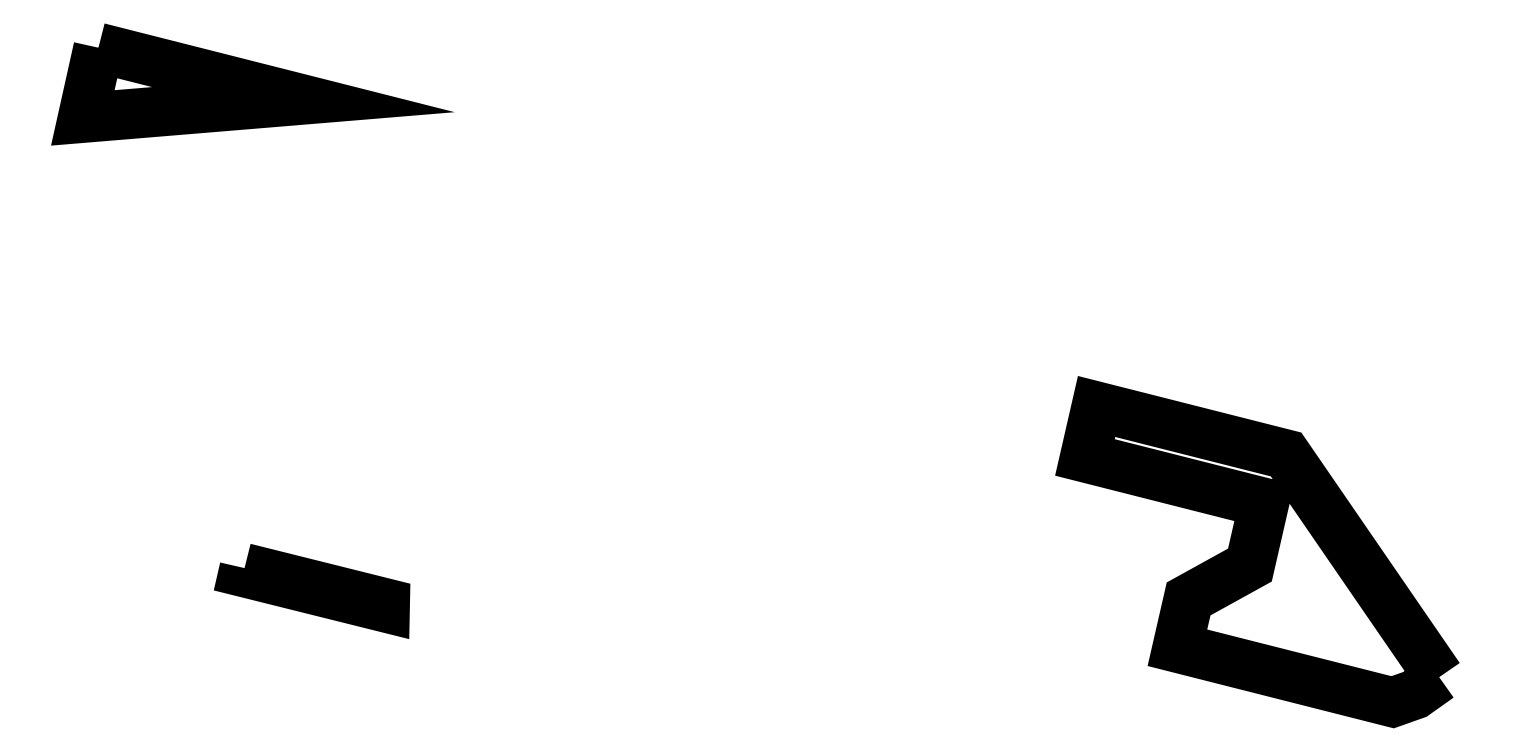
<metadata>
{"format":"dxf","ext":"dxf","renderer":"ezdxf+matplotlib","layout":"modelspace","background":"white","min_lineweight":24,"dpi":150}
</metadata>
<code>
0
SECTION
2
ENTITIES
0
POLYLINE
8
0
66
1
70
8
0
VERTEX
8
0
10
2.567e+05
20
3.861e+05
30
173.6
70
32
0
VERTEX
8
0
10
2.568e+05
20
3.861e+05
30
172.7
70
32
0
VERTEX
8
0
10
2.568e+05
20
3.861e+05
30
176.2
70
32
0
VERTEX
8
0
10
2.567e+05
20
3.861e+05
30
177.1
70
32
0
VERTEX
8
0
10
2.567e+05
20
3.861e+05
30
173.6
70
32
0
SEQEND
0
POLYLINE
8
0
66
1
70
8
0
VERTEX
8
0
10
2.574e+05
20
3.861e+05
30
8.084
70
32
0
VERTEX
8
0
10
2.574e+05
20
3.861e+05
30
27.65
70
32
0
VERTEX
8
0
10
2.574e+05
20
3.861e+05
30
39.03
70
32
0
VERTEX
8
0
10
2.573e+05
20
3.861e+05
30
39.75
70
32
0
VERTEX
8
0
10
2.573e+05
20
3.861e+05
30
-3.422
70
32
0
VERTEX
8
0
10
2.573e+05
20
3.861e+05
30
-44.88
70
32
0
VERTEX
8
0
10
2.573e+05
20
3.862e+05
30
-99.9
70
32
0
VERTEX
8
0
10
2.572e+05
20
3.862e+05
30
-99.3
70
32
0
VERTEX
8
0
10
2.572e+05
20
3.862e+05
30
-144.3
70
32
0
VERTEX
8
0
10
2.573e+05
20
3.862e+05
30
-145
70
32
0
VERTEX
8
0
10
2.574e+05
20
3.861e+05
30
-45.27
70
32
0
VERTEX
8
0
10
2.574e+05
20
3.861e+05
30
8.084
70
32
0
SEQEND
0
POLYLINE
8
0
66
1
70
8
0
VERTEX
8
0
10
2.566e+05
20
3.864e+05
30
-229.5
70
32
0
VERTEX
8
0
10
2.568e+05
20
3.864e+05
30
-230.2
70
32
0
VERTEX
8
0
10
2.566e+05
20
3.864e+05
30
-167.5
70
32
0
VERTEX
8
0
10
2.566e+05
20
3.864e+05
30
-229.5
70
32
0
SEQEND
0
ENDSEC
0
EOF

</code>
